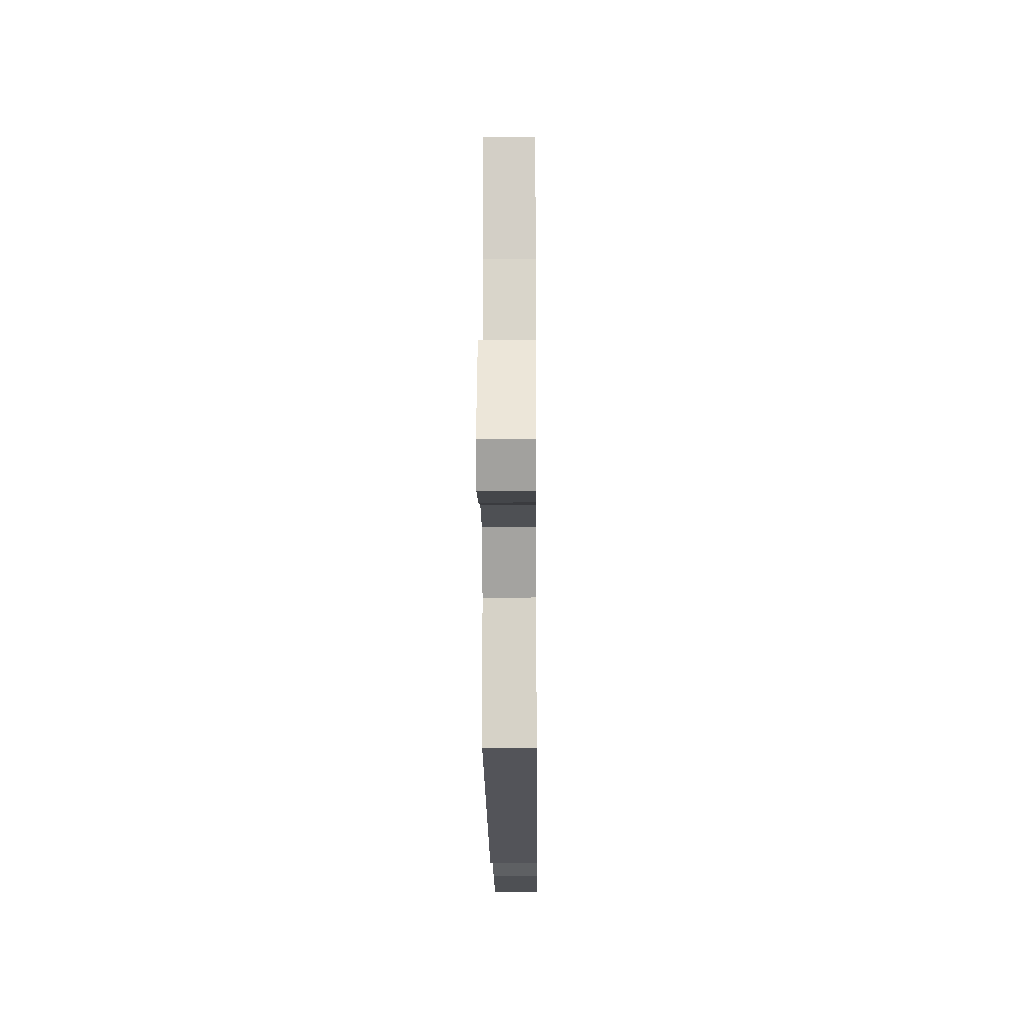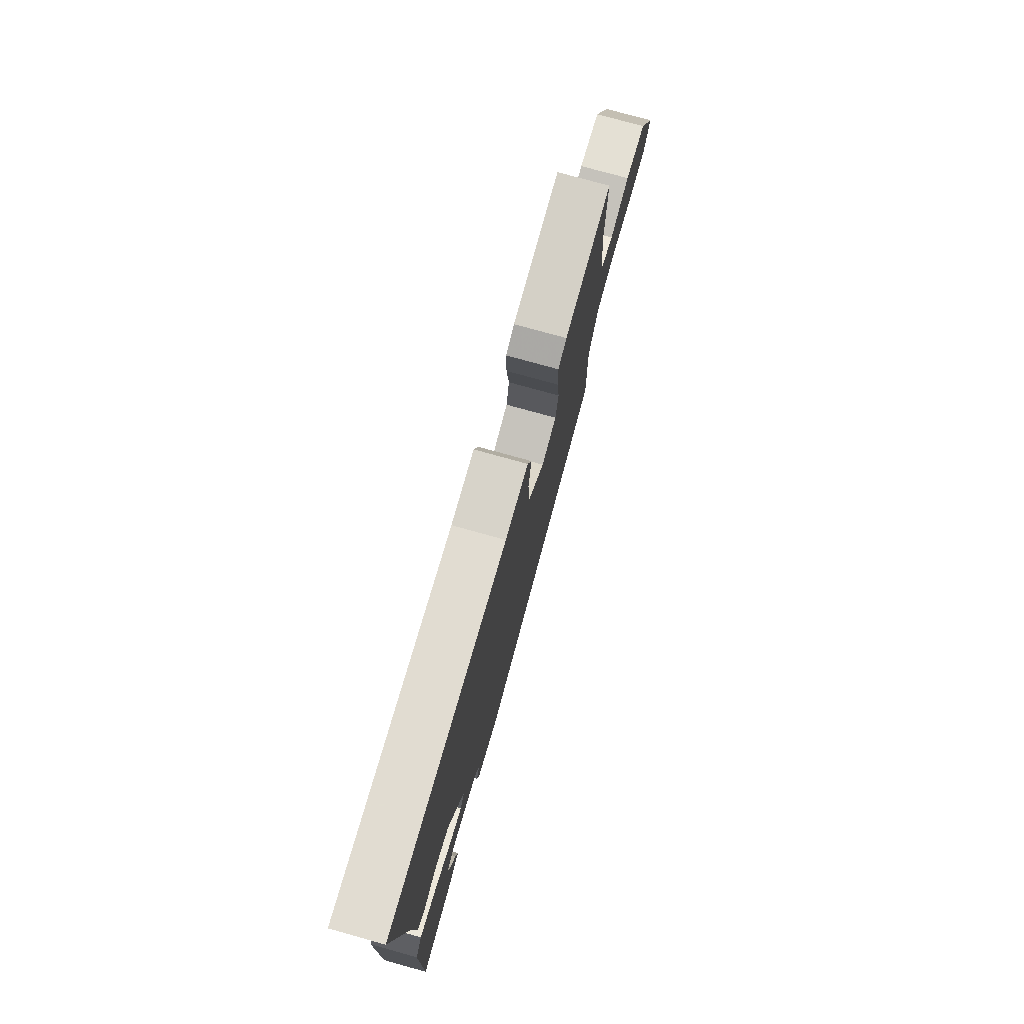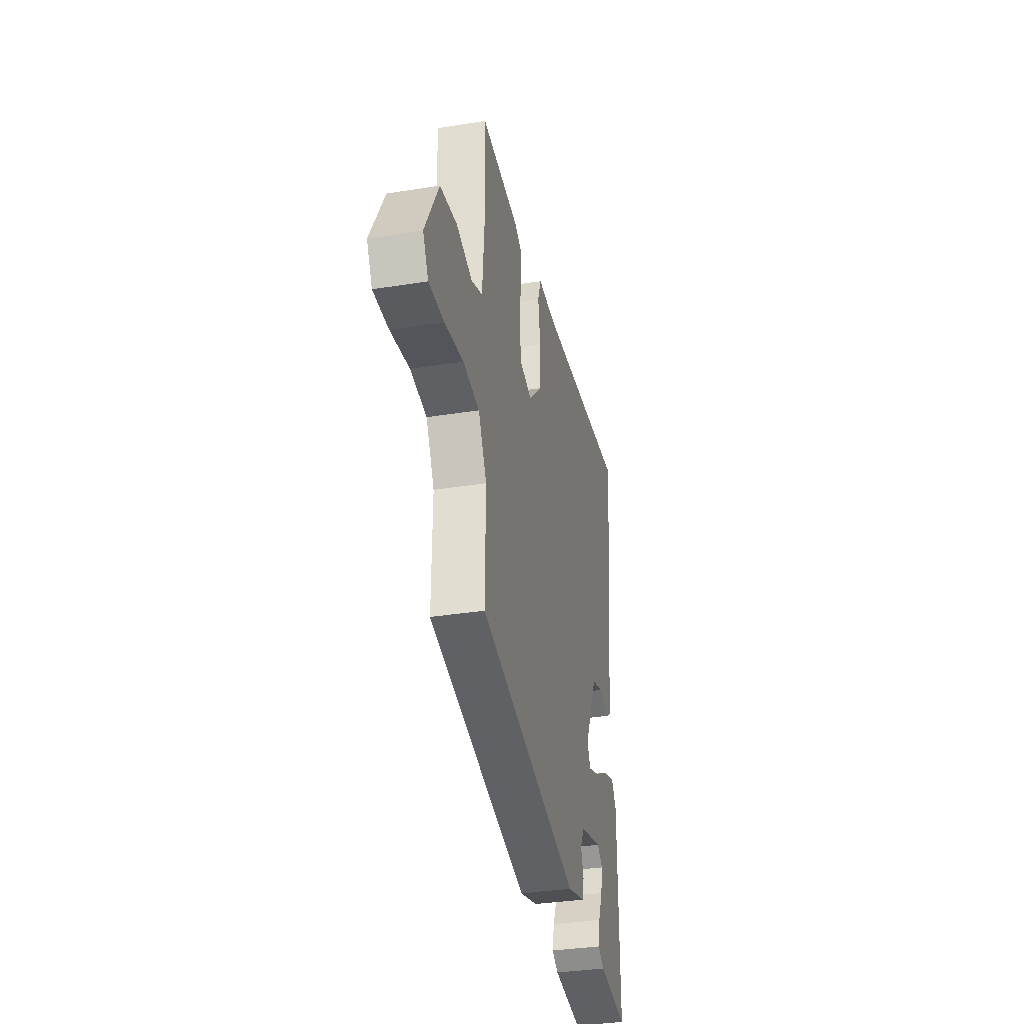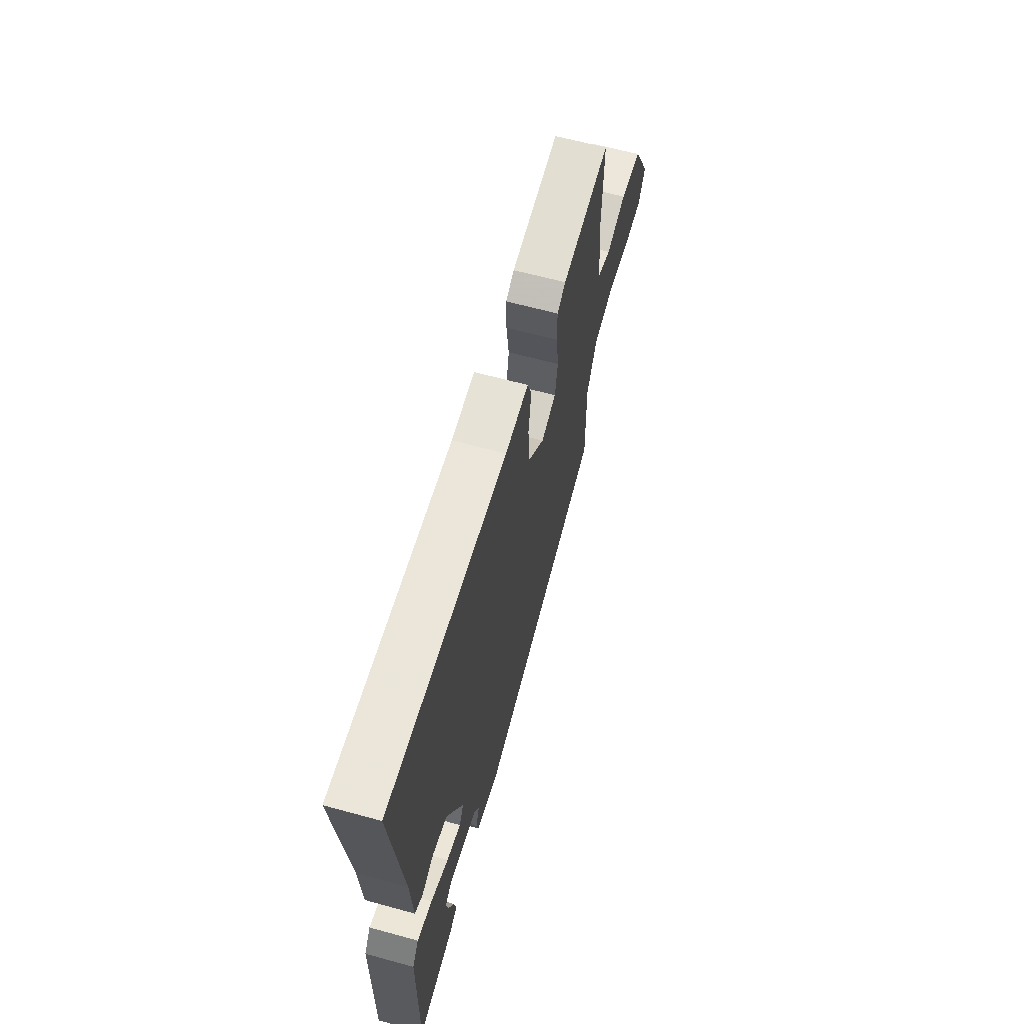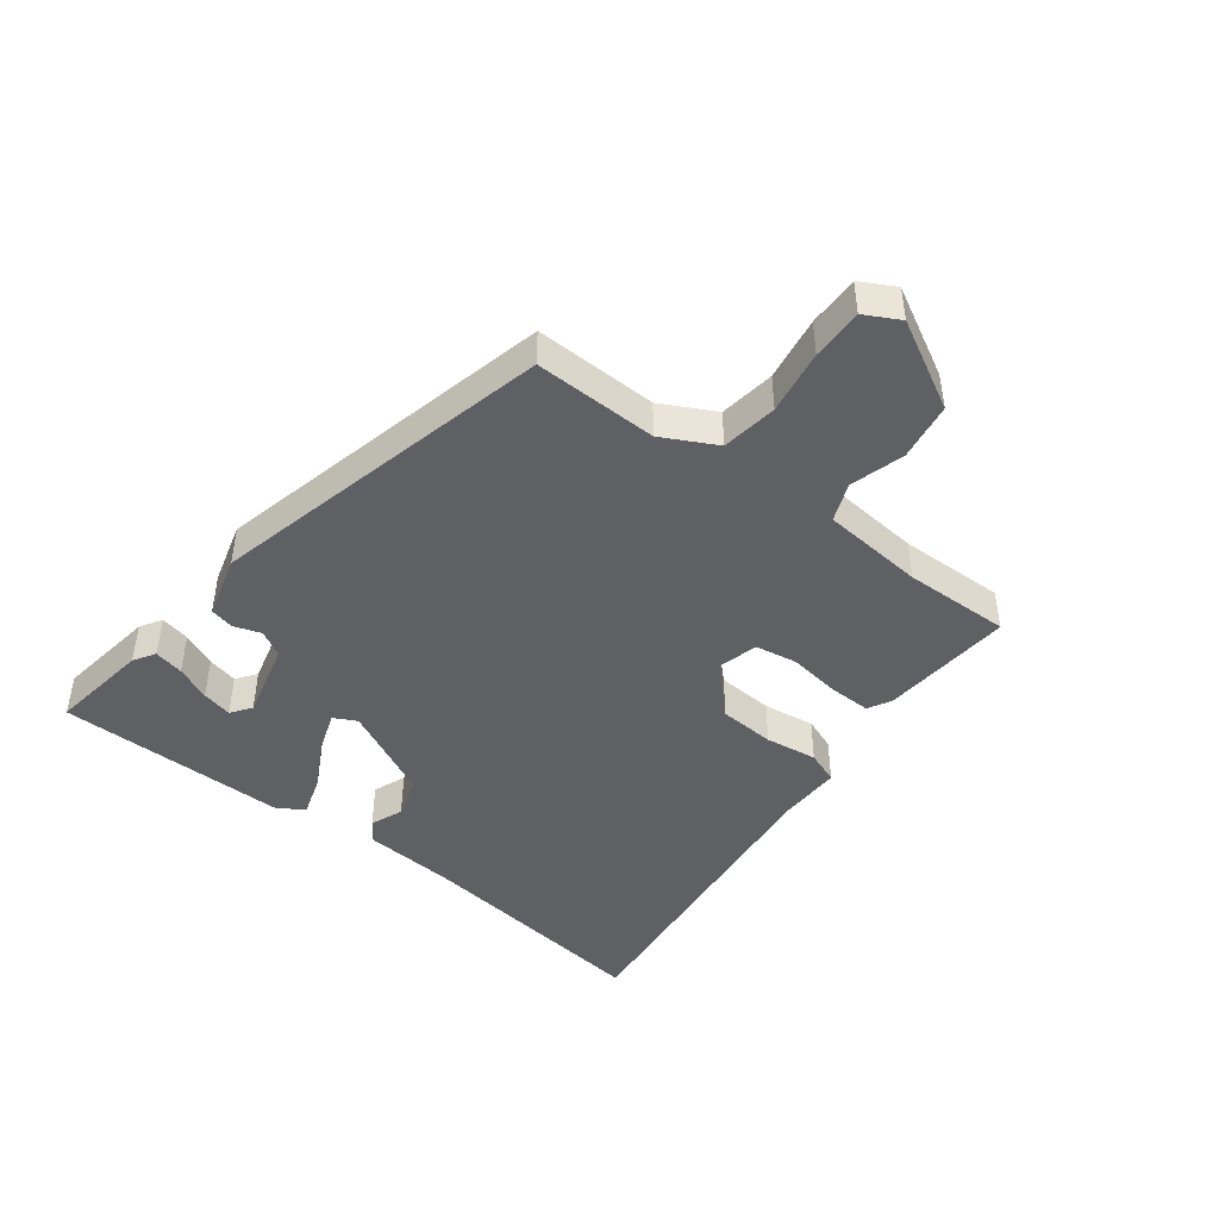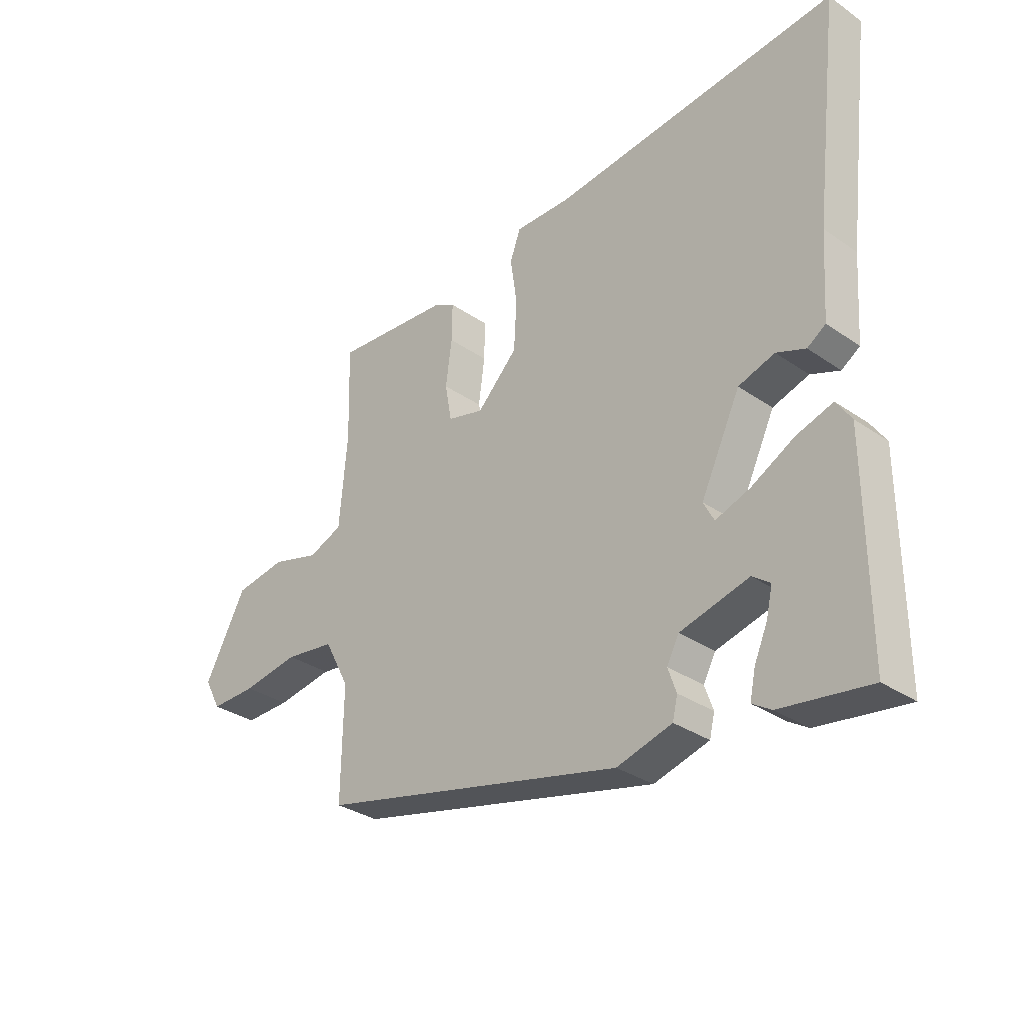
<metadata>
{"format":"obj","ext":"obj","renderer":"f3d","projection":"perspective","resolution":1024,"background":"white","views":[{"elev":-10.8,"azim":-89.4,"up":"+Z"},{"elev":75.6,"azim":105.6,"up":"+Z"},{"elev":-34.4,"azim":-77.8,"up":"+Z"},{"elev":63.3,"azim":105.5,"up":"+Z"},{"elev":-45.1,"azim":-127.8,"up":"+Y"},{"elev":-31.8,"azim":45.8,"up":"+Z"}]}
</metadata>
<code>
v -0.5 0.07 0.475
v -0.289 0.07 0.459
v -0.252 0.07 0.439
v -0.253 0.07 0.371
v -0.264 0.07 0.289
v -0.252 0.07 0.223
v -0.187 0.07 0.206
v -0.114 0.07 0.28
v -0.109 0.07 0.369
v -0.121 0.07 0.451
v -0.102 0.07 0.503
v -0.001 0.07 0.502
v 0.514 0.07 0.56
v 0.468 0.07 0.174
v 0.458 0.07 0.025
v 0.425 0.07 0.003
v 0.373 0.07 0.023
v 0.308 0.07 0.002
v 0.237 0.07 -0.146
v 0.256 0.07 -0.182
v 0.318 0.07 -0.16
v 0.395 0.07 -0.118
v 0.46 0.07 -0.097
v 0.487 0.07 -0.137
v 0.489 0.07 -0.503
v 0.33 0.07 -0.481
v 0.296 0.07 -0.46
v 0.306 0.07 -0.413
v 0.33 0.07 -0.358
v 0.341 0.07 -0.31
v 0.309 0.07 -0.287
v 0.186 0.07 -0.319
v 0.164 0.07 -0.36
v 0.179 0.07 -0.403
v 0.17 0.07 -0.441
v 0.071 0.07 -0.469
v -0.478 0.07 -0.342
v -0.475 0.07 -0.146
v -0.52 0.07 -0.061
v -0.609 0.07 -0.049
v -0.711 0.07 -0.066
v -0.793 0.07 -0.068
v -0.823 0.07 -0.013
v -0.748 0.07 0.127
v -0.656 0.07 0.142
v -0.57 0.07 0.118
v -0.509 0.07 0.143
v -0.495 0.07 0.306
v -0.5 0 0.475
v -0.289 0 0.459
v -0.252 0 0.439
v -0.253 0 0.371
v -0.264 0 0.289
v -0.252 0 0.223
v -0.187 0 0.206
v -0.114 0 0.28
v -0.109 0 0.369
v -0.121 0 0.451
v -0.102 0 0.503
v -0.001 0 0.502
v 0.514 0 0.56
v 0.468 0 0.174
v 0.458 0 0.025
v 0.425 0 0.003
v 0.373 0 0.023
v 0.308 0 0.002
v 0.237 0 -0.146
v 0.256 0 -0.182
v 0.318 0 -0.16
v 0.395 0 -0.118
v 0.46 0 -0.097
v 0.487 0 -0.137
v 0.489 0 -0.503
v 0.33 0 -0.481
v 0.296 0 -0.46
v 0.306 0 -0.413
v 0.33 0 -0.358
v 0.341 0 -0.31
v 0.309 0 -0.287
v 0.186 0 -0.319
v 0.164 0 -0.36
v 0.179 0 -0.403
v 0.17 0 -0.441
v 0.071 0 -0.469
v -0.478 0 -0.342
v -0.475 0 -0.146
v -0.52 0 -0.061
v -0.609 0 -0.049
v -0.711 0 -0.066
v -0.793 0 -0.068
v -0.823 0 -0.013
v -0.748 0 0.127
v -0.656 0 0.142
v -0.57 0 0.118
v -0.509 0 0.143
v -0.495 0 0.306
f 43 44 45 46
f 43 46 47
f 40 41 42 43
f 39 40 43 47
f 38 39 47 48
f 36 37 38
f 33 34 35 36
f 32 33 36 38
f 31 32 38 48
f 26 27 28 29
f 26 29 30
f 25 26 30
f 24 25 30
f 21 22 23 24
f 20 21 24 30
f 14 15 16 17
f 12 13 14 17
f 12 17 18
f 9 10 11 12
f 8 9 12 18
f 7 8 18 19
f 2 3 4 5
f 48 1 2 5
f 48 5 6
f 20 30 31 48
f 20 48 6
f 6 7 19 20
f 94 93 92 91
f 95 94 91
f 91 90 89 88
f 95 91 88 87
f 96 95 87 86
f 86 85 84
f 84 83 82 81
f 86 84 81 80
f 96 86 80 79
f 77 76 75 74
f 78 77 74
f 78 74 73
f 78 73 72
f 72 71 70 69
f 78 72 69 68
f 65 64 63 62
f 65 62 61 60
f 66 65 60
f 60 59 58 57
f 66 60 57 56
f 67 66 56 55
f 53 52 51 50
f 53 50 49 96
f 54 53 96
f 96 79 78 68
f 54 96 68
f 68 67 55 54
f 1 49 50 2
f 2 50 51 3
f 3 51 52 4
f 4 52 53 5
f 5 53 54 6
f 6 54 55 7
f 7 55 56 8
f 8 56 57 9
f 9 57 58 10
f 10 58 59 11
f 11 59 60 12
f 12 60 61 13
f 13 61 62 14
f 14 62 63 15
f 15 63 64 16
f 16 64 65 17
f 17 65 66 18
f 18 66 67 19
f 19 67 68 20
f 20 68 69 21
f 21 69 70 22
f 22 70 71 23
f 23 71 72 24
f 24 72 73 25
f 25 73 74 26
f 26 74 75 27
f 27 75 76 28
f 28 76 77 29
f 29 77 78 30
f 30 78 79 31
f 31 79 80 32
f 32 80 81 33
f 33 81 82 34
f 34 82 83 35
f 35 83 84 36
f 36 84 85 37
f 37 85 86 38
f 38 86 87 39
f 39 87 88 40
f 40 88 89 41
f 41 89 90 42
f 42 90 91 43
f 43 91 92 44
f 44 92 93 45
f 45 93 94 46
f 46 94 95 47
f 47 95 96 48
f 48 96 49 1

</code>
